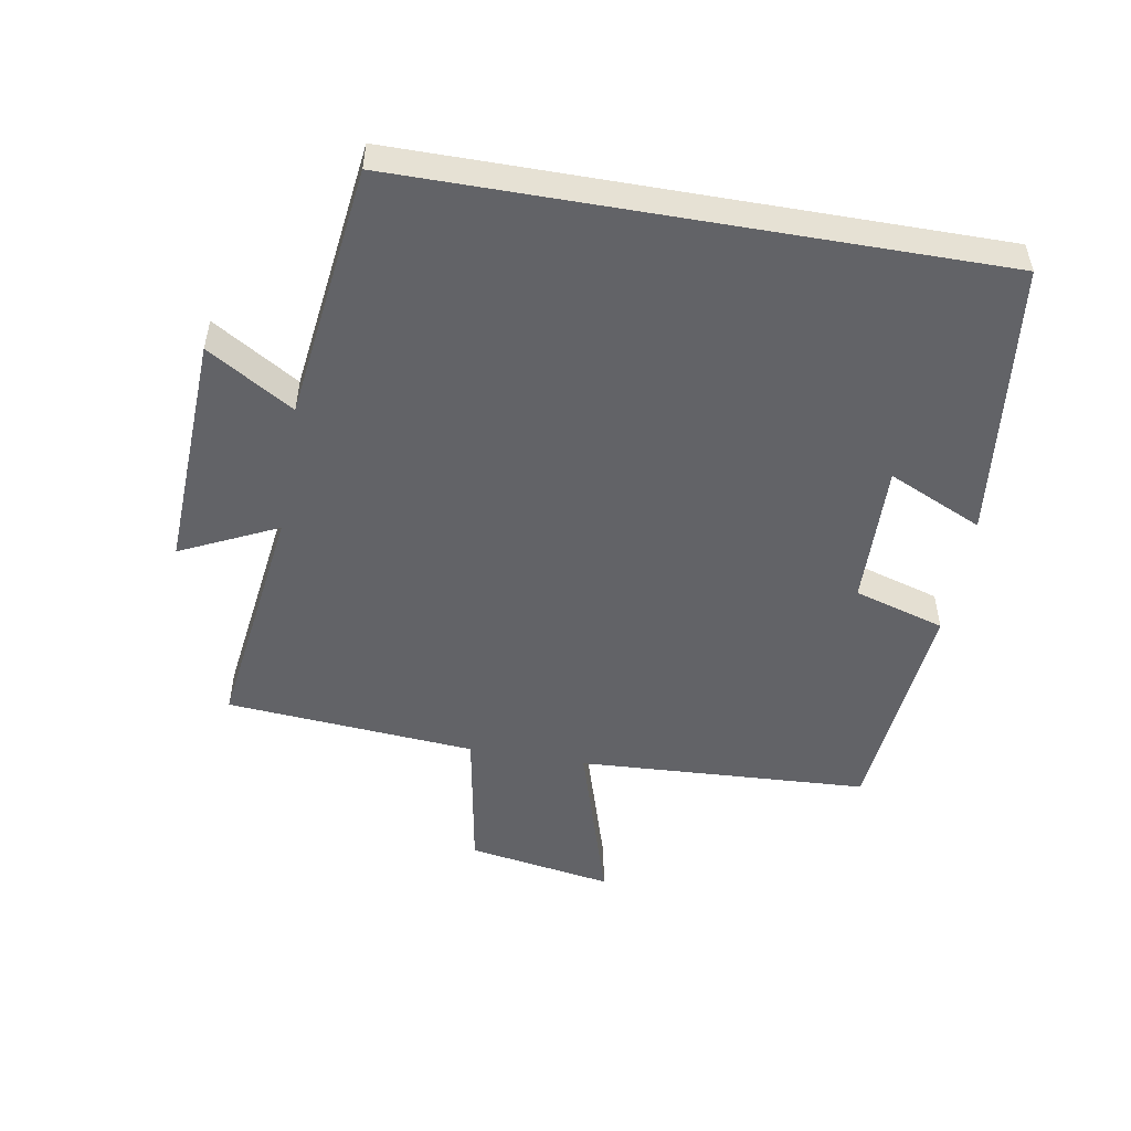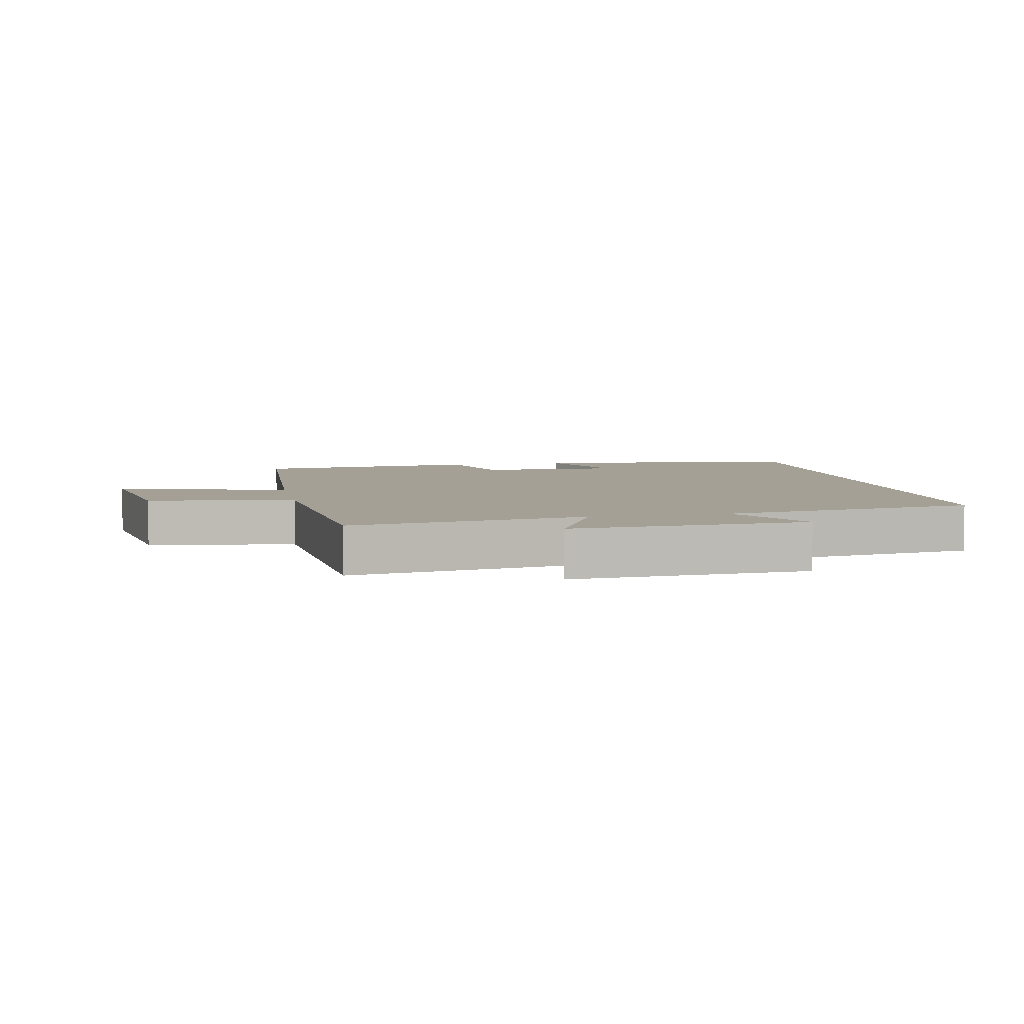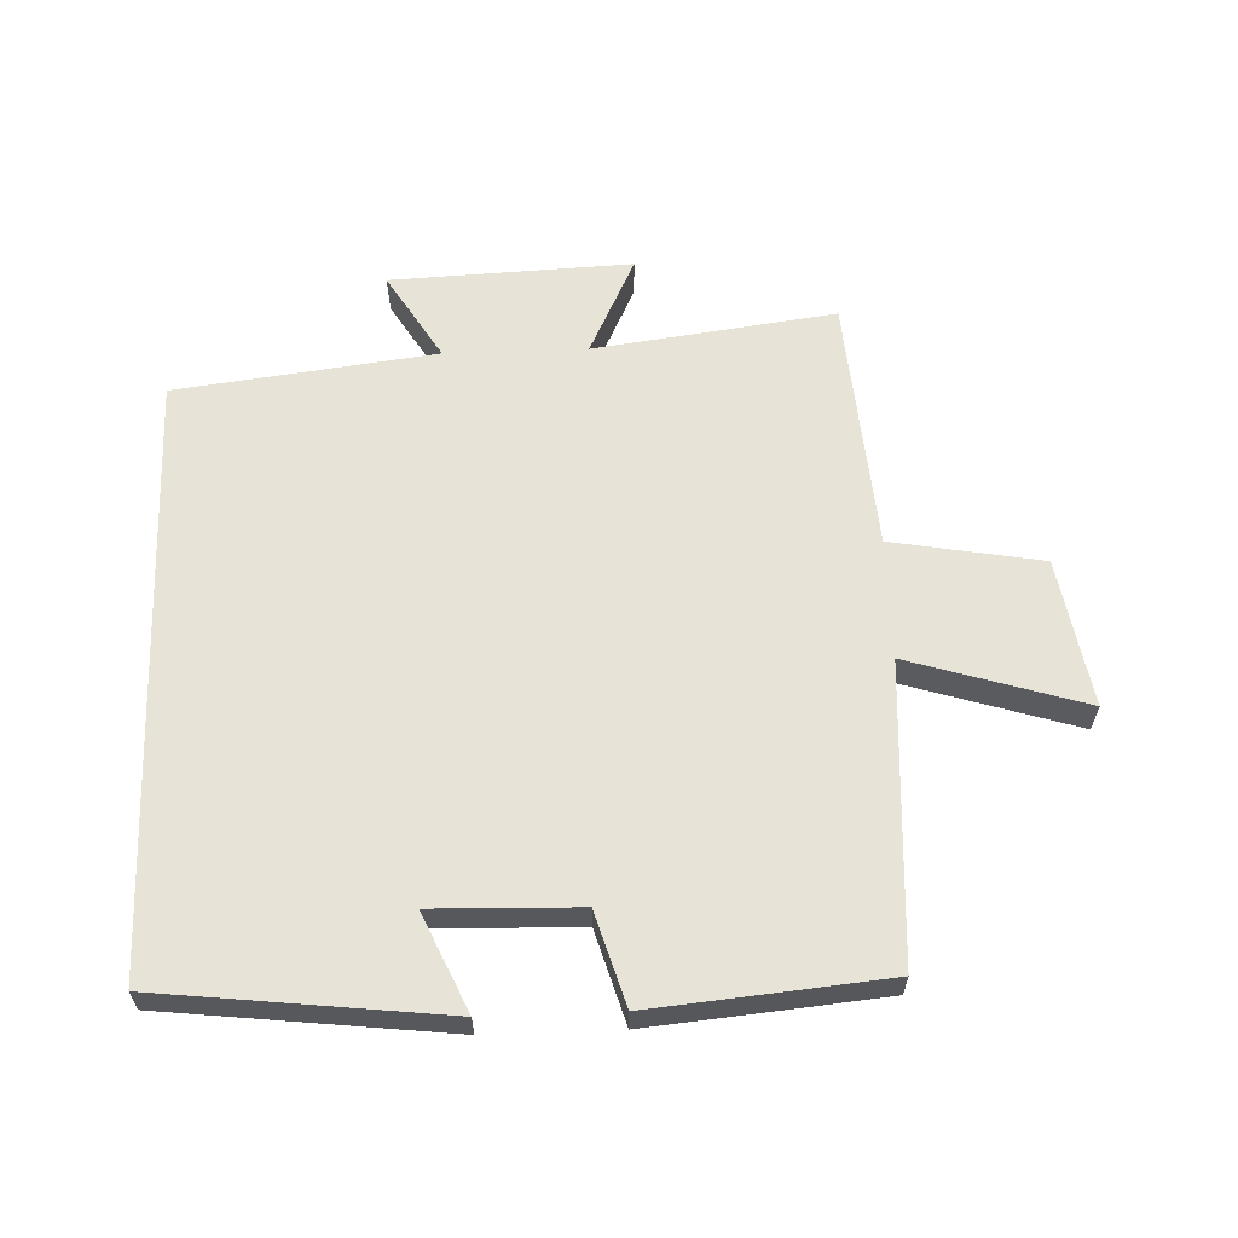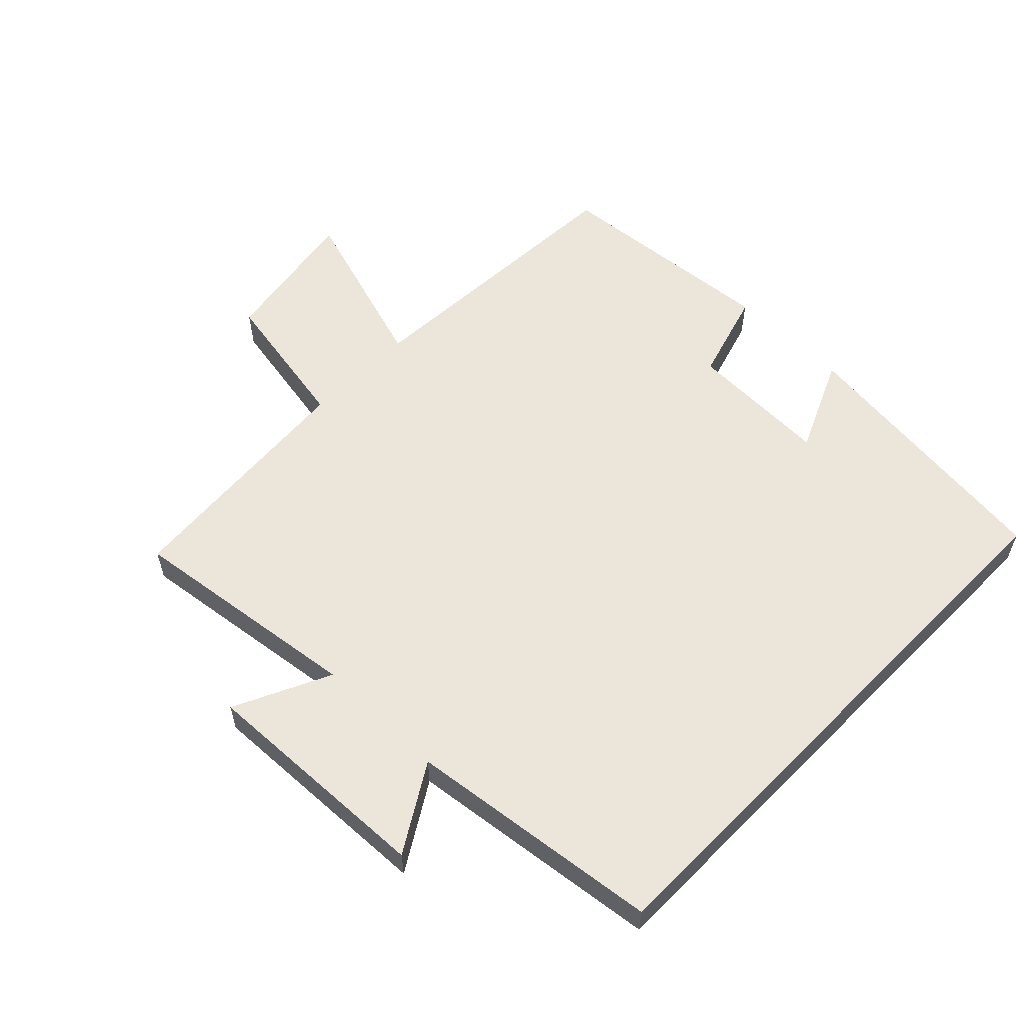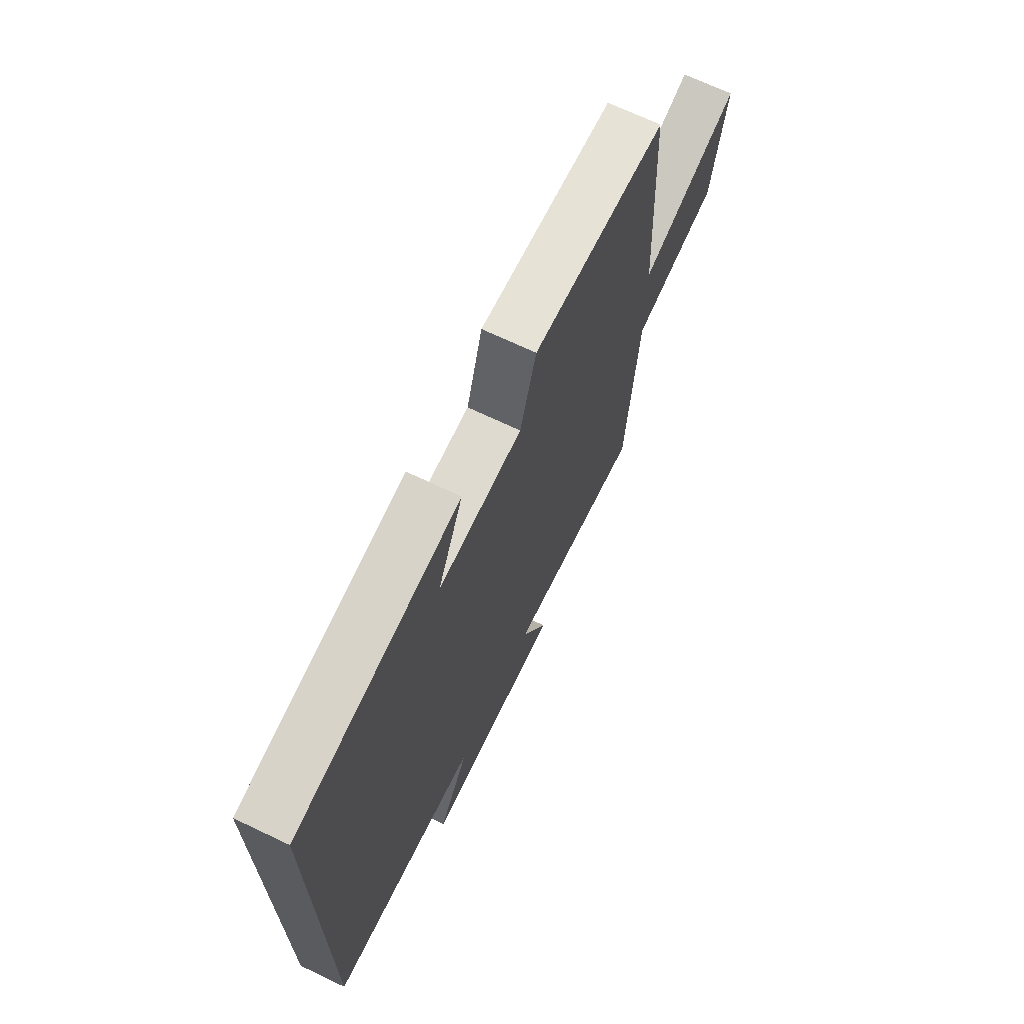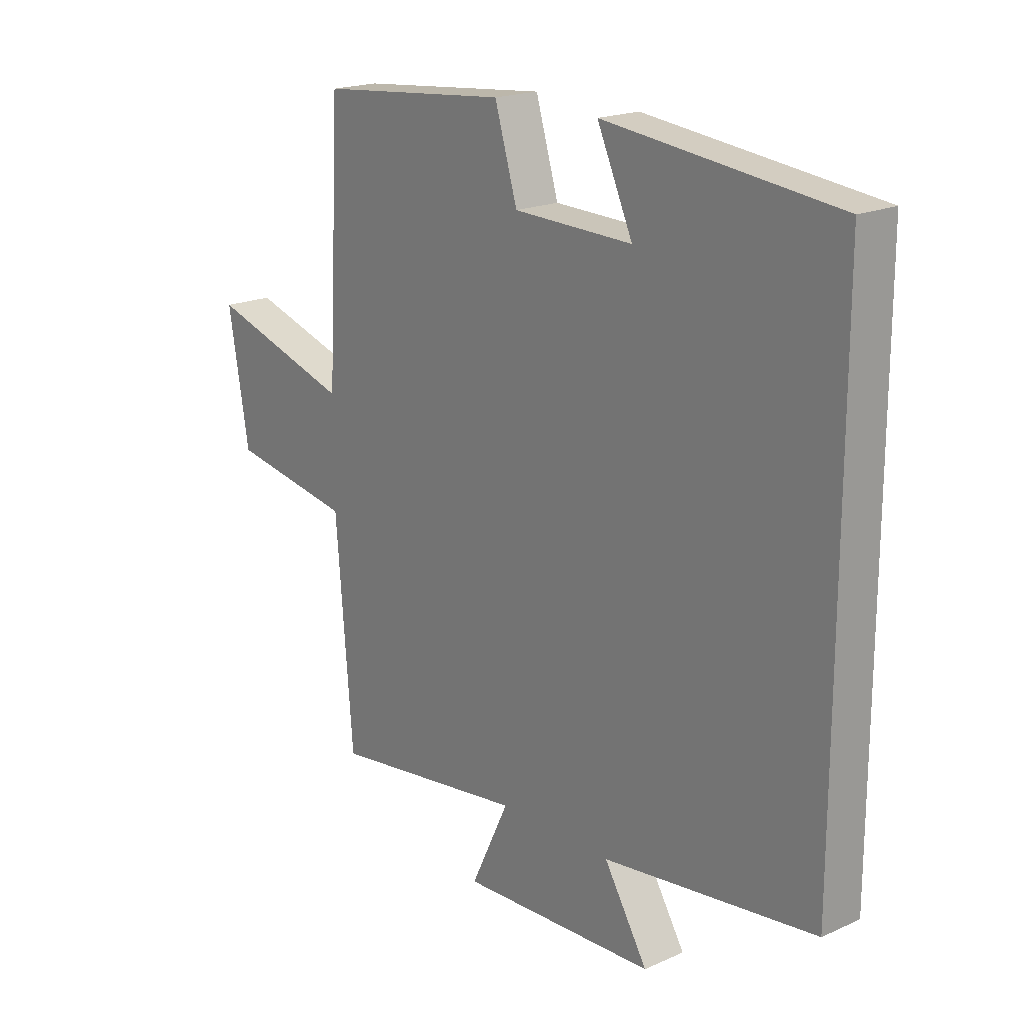
<metadata>
{"format":"obj","ext":"obj","renderer":"f3d","projection":"perspective","resolution":1024,"background":"white","views":[{"elev":-51.0,"azim":-99.8,"up":"+Y"},{"elev":5.8,"azim":168.5,"up":"+Y"},{"elev":61.5,"azim":-2.1,"up":"+Y"},{"elev":57.4,"azim":-135.5,"up":"+Y"},{"elev":69.2,"azim":-64.5,"up":"+Z"},{"elev":19.3,"azim":-130.0,"up":"+Z"}]}
</metadata>
<code>
v 0.469 0.07 -0.549
v 0.105 0.07 -0.5
v 0.176 0.07 -0.649
v -0.188 0.07 -0.633
v -0.107 0.07 -0.5
v -0.5 0.07 -0.45
v -0.5 0.07 0.451
v -0.072 0.07 0.5
v -0.138 0.07 0.354
v 0.082 0.07 0.36
v 0.124 0.07 0.5
v 0.476 0.07 0.467
v 0.5 0.07 0.018
v 0.765 0.07 0.1
v 0.727 0.07 -0.124
v 0.5 0.07 -0.164
v 0.469 0 -0.549
v 0.105 0 -0.5
v 0.176 0 -0.649
v -0.188 0 -0.633
v -0.107 0 -0.5
v -0.5 0 -0.45
v -0.5 0 0.451
v -0.072 0 0.5
v -0.138 0 0.354
v 0.082 0 0.36
v 0.124 0 0.5
v 0.476 0 0.467
v 0.5 0 0.018
v 0.765 0 0.1
v 0.727 0 -0.124
v 0.5 0 -0.164
f 13 14 15 16
f 16 1 2
f 13 16 2
f 12 13 2
f 11 12 2
f 10 11 2
f 9 10 2
f 7 8 9
f 7 9 2
f 6 7 2
f 5 6 2
f 2 3 4 5
f 32 31 30 29
f 18 17 32
f 18 32 29
f 18 29 28
f 18 28 27
f 18 27 26
f 18 26 25
f 25 24 23
f 18 25 23
f 18 23 22
f 18 22 21
f 21 20 19 18
f 1 17 18 2
f 2 18 19 3
f 3 19 20 4
f 4 20 21 5
f 5 21 22 6
f 6 22 23 7
f 7 23 24 8
f 8 24 25 9
f 9 25 26 10
f 10 26 27 11
f 11 27 28 12
f 12 28 29 13
f 13 29 30 14
f 14 30 31 15
f 15 31 32 16
f 16 32 17 1

</code>
